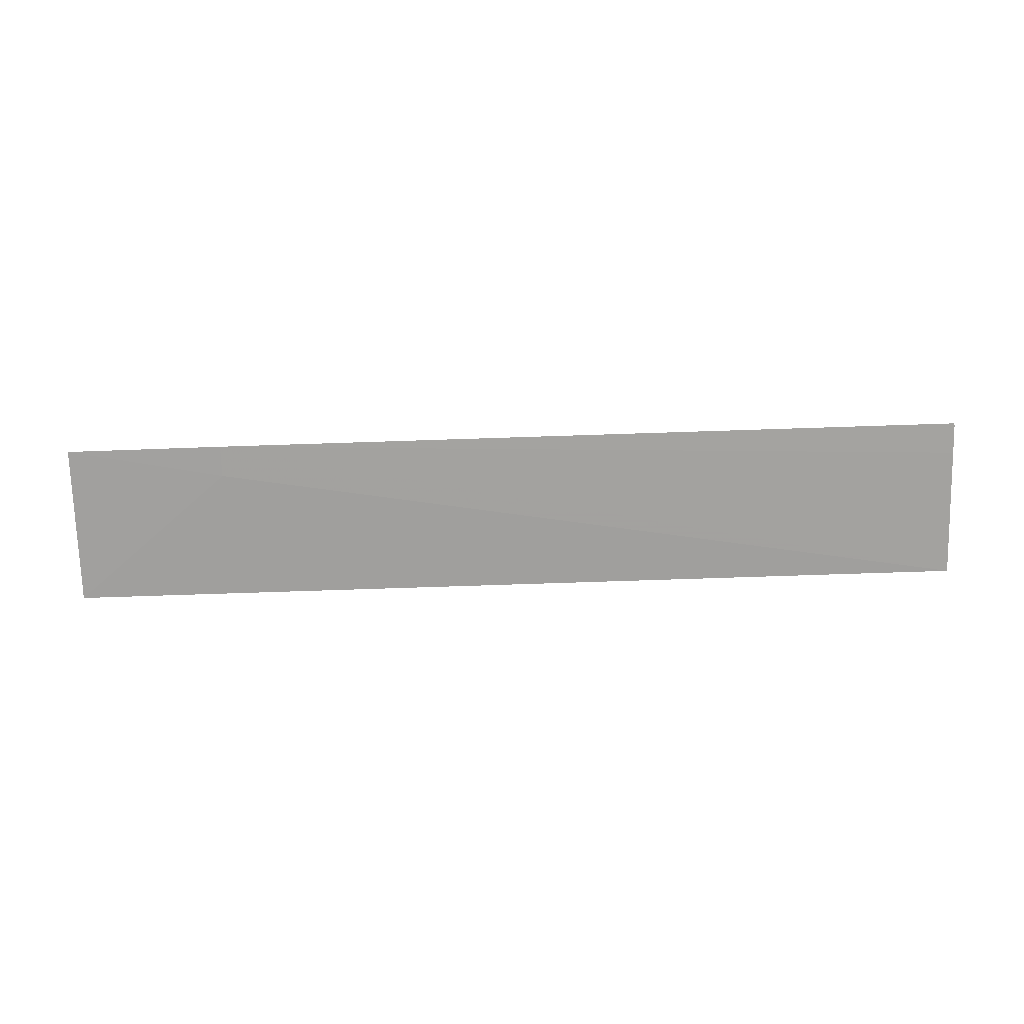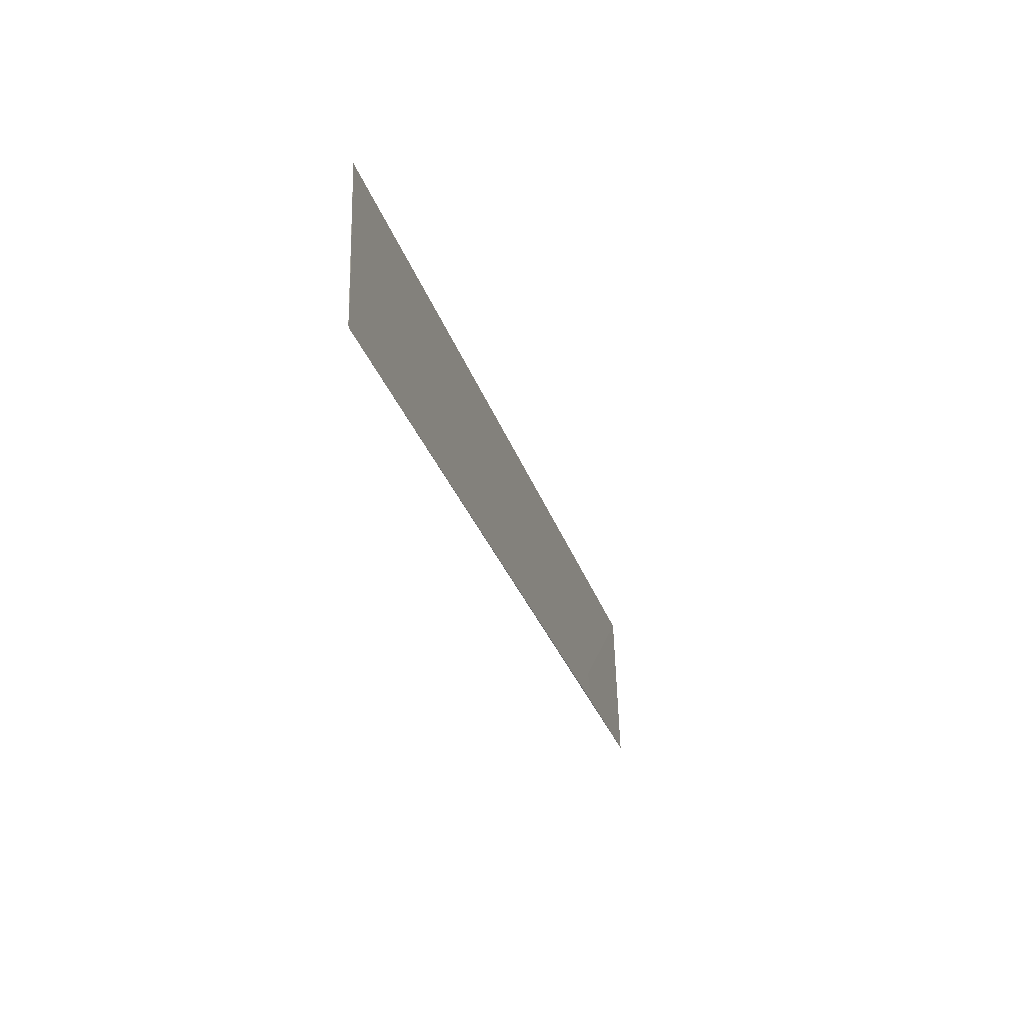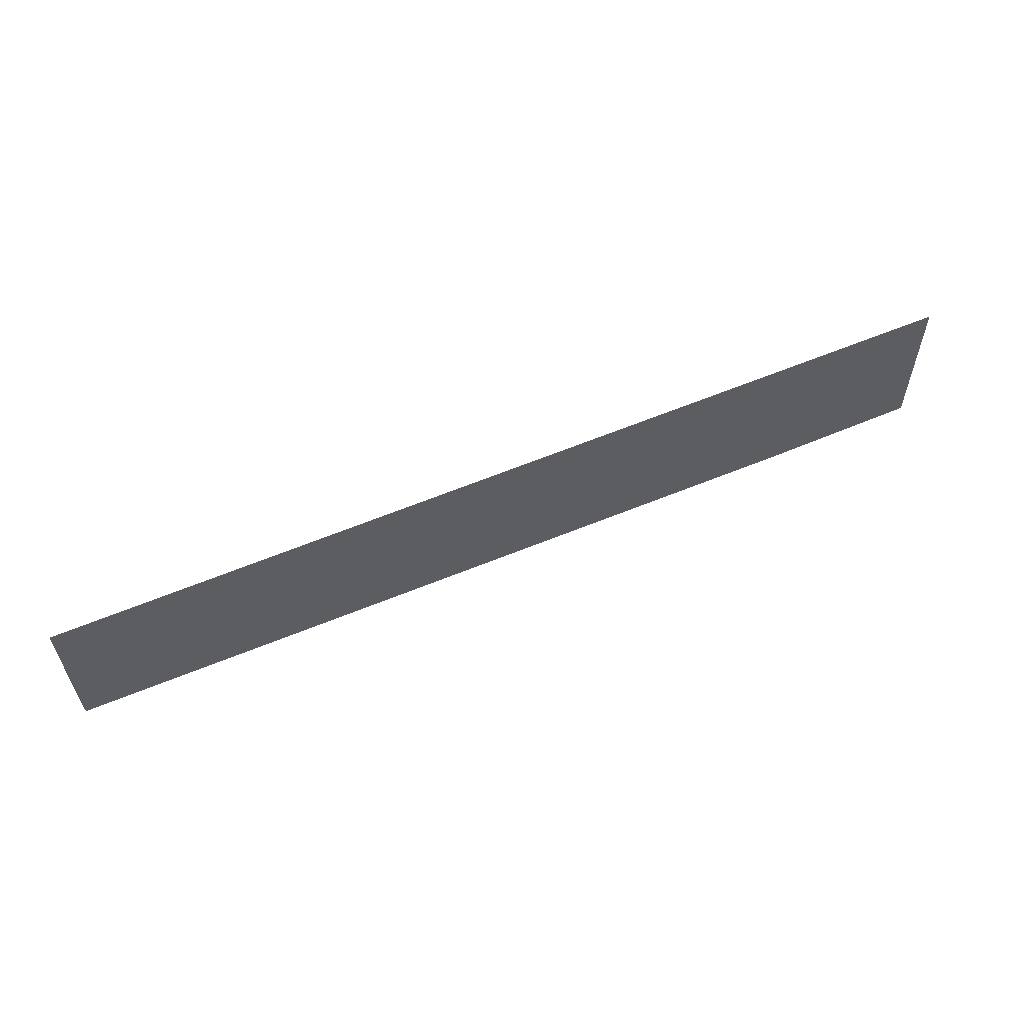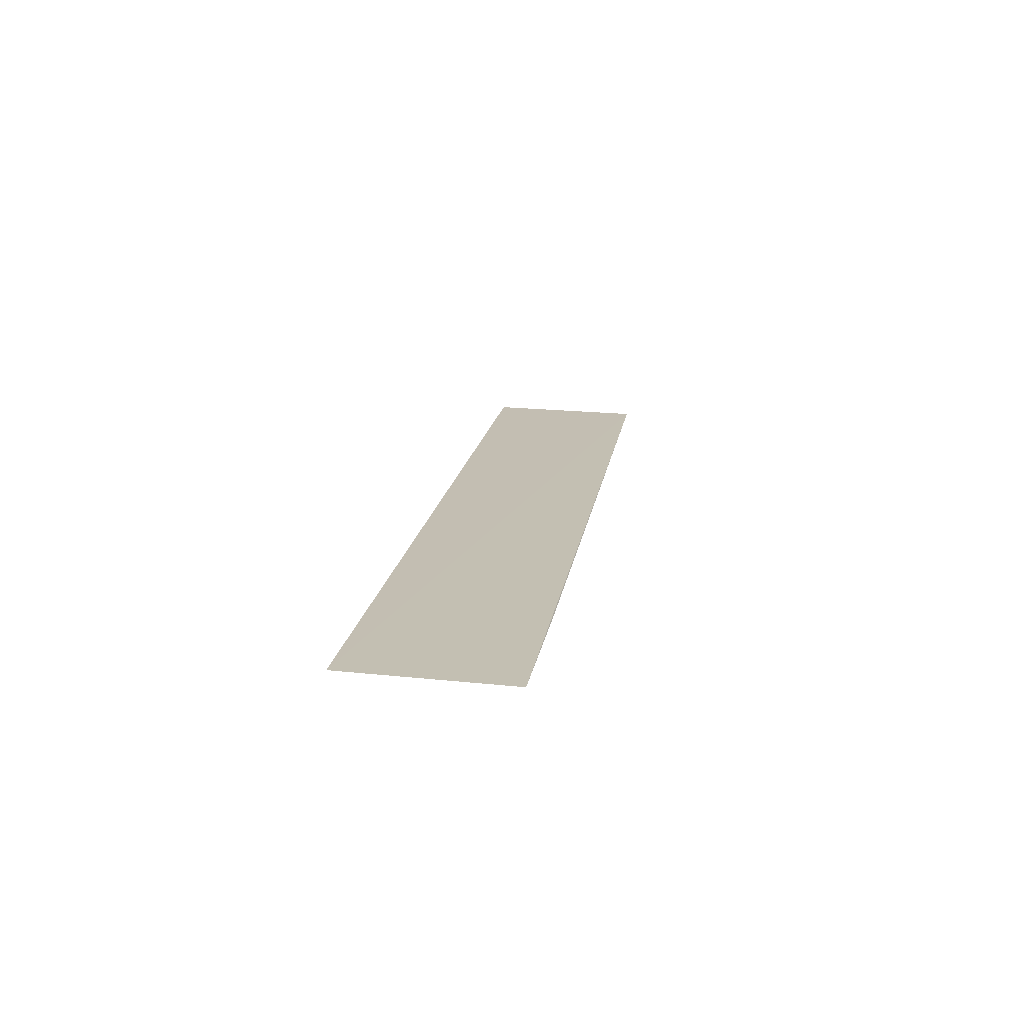
<metadata>
{"format":"obj","ext":"obj","renderer":"f3d","projection":"perspective","resolution":1024,"background":"white","views":[{"elev":-73.7,"azim":-178.1,"up":"+Y"},{"elev":-28.7,"azim":-73.8,"up":"+Z"},{"elev":60.5,"azim":-22.8,"up":"+Z"},{"elev":17.1,"azim":98.6,"up":"+Y"}]}
</metadata>
<code>
v 0.0297 -0.02248 0.193
v -0.07104 -0.0232 0.1751
v -0.07118 -0.02319 0.1754
v 0.01218 -0.0232 0.1751
v 0.02956 -0.02305 0.1752
v -0.07106 -0.02314 0.1786
v -0.07107 -0.02282 0.1928
v 0.01218 -0.02312 0.1786
f 5 2 1
f 5 4 2
f 6 3 2
f 6 2 4
f 7 1 2
f 7 2 3
f 7 3 6
f 7 6 4
f 8 5 1
f 8 4 5
f 8 7 4
f 8 1 7

</code>
